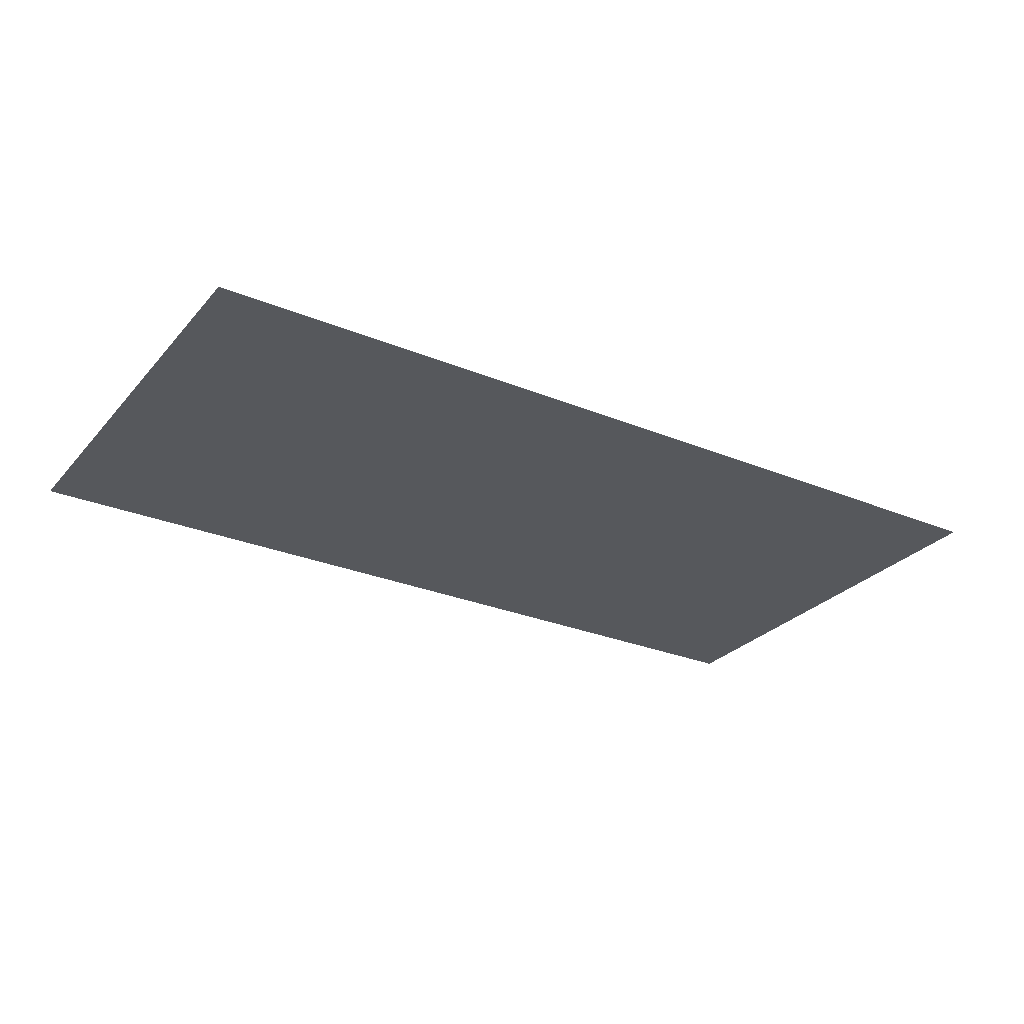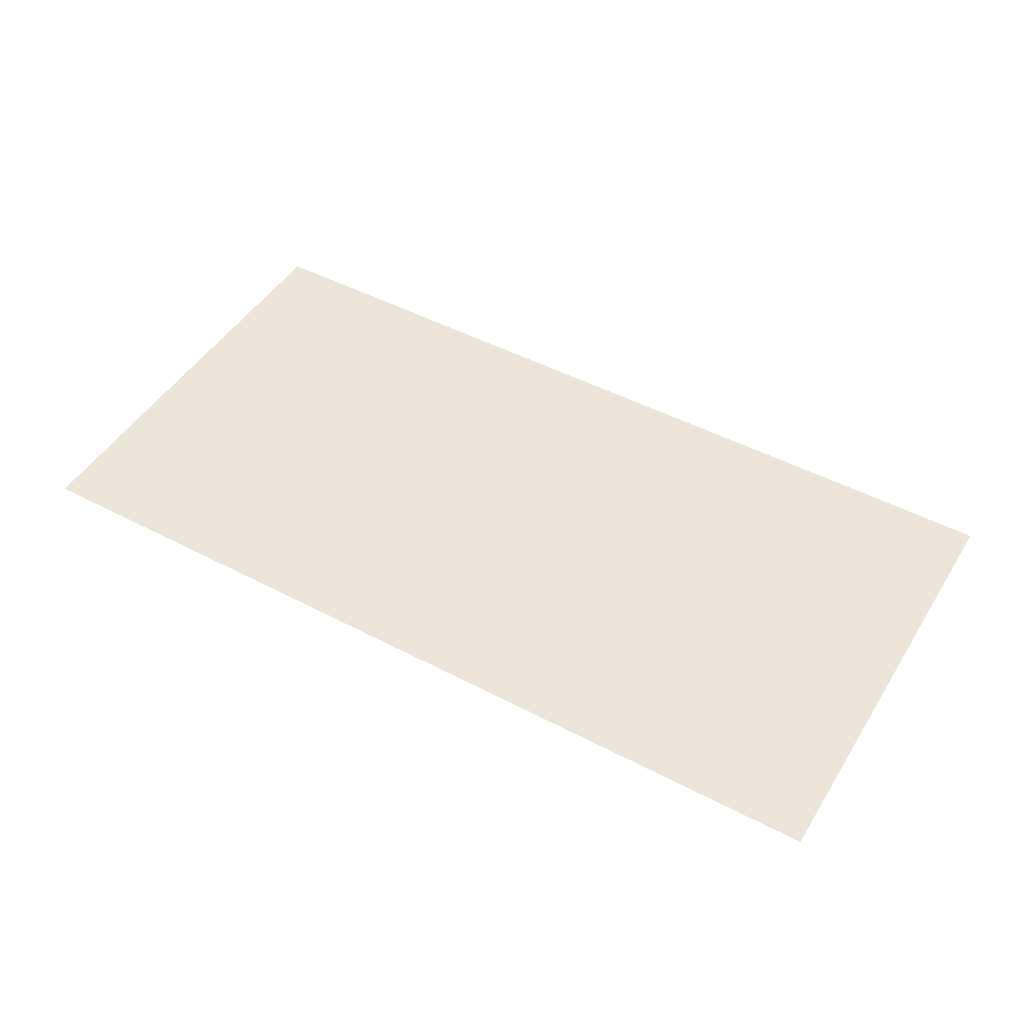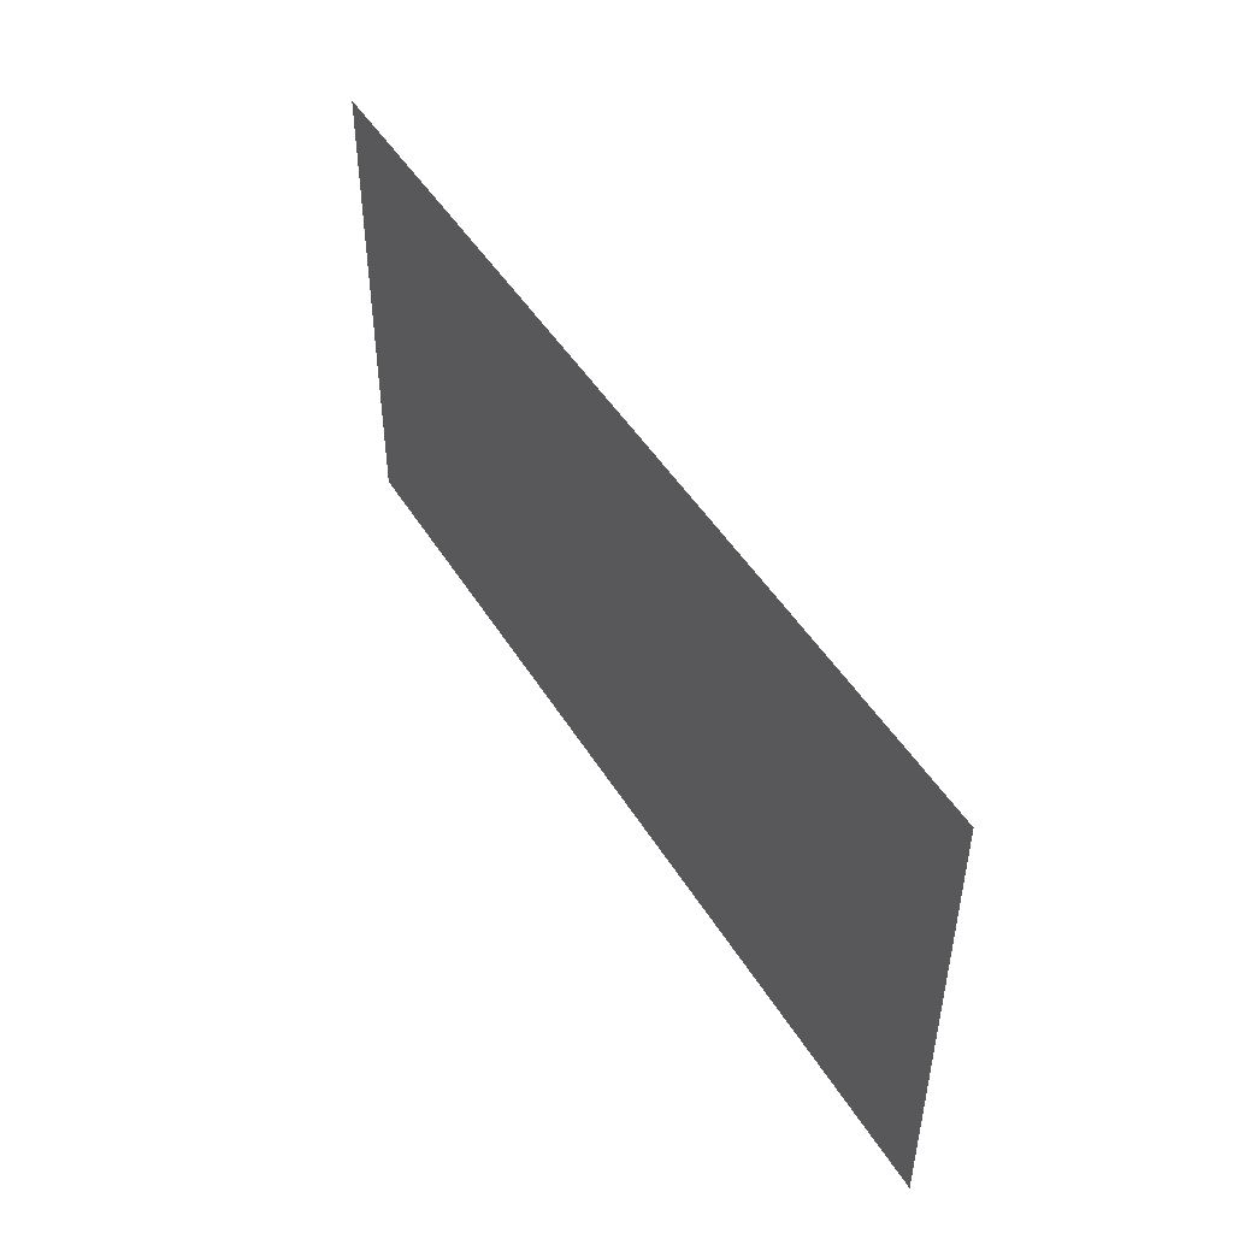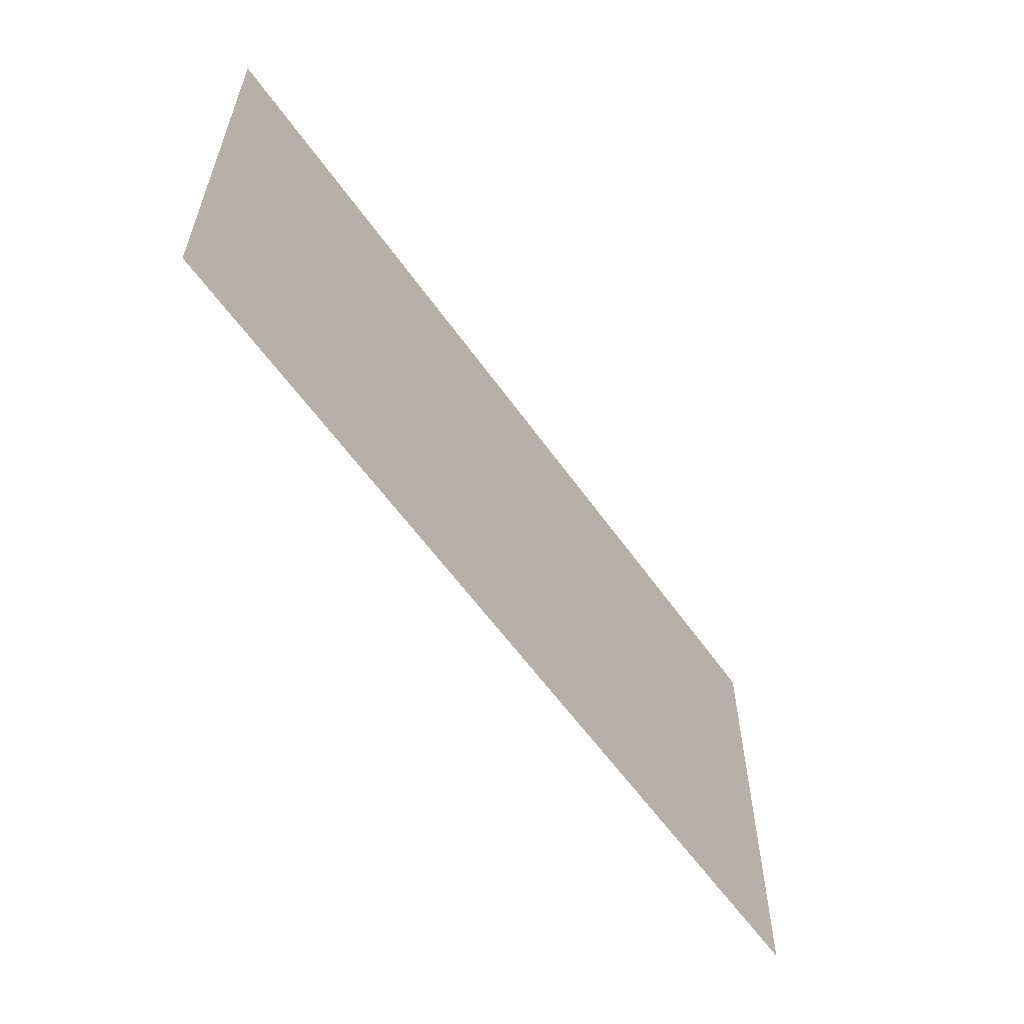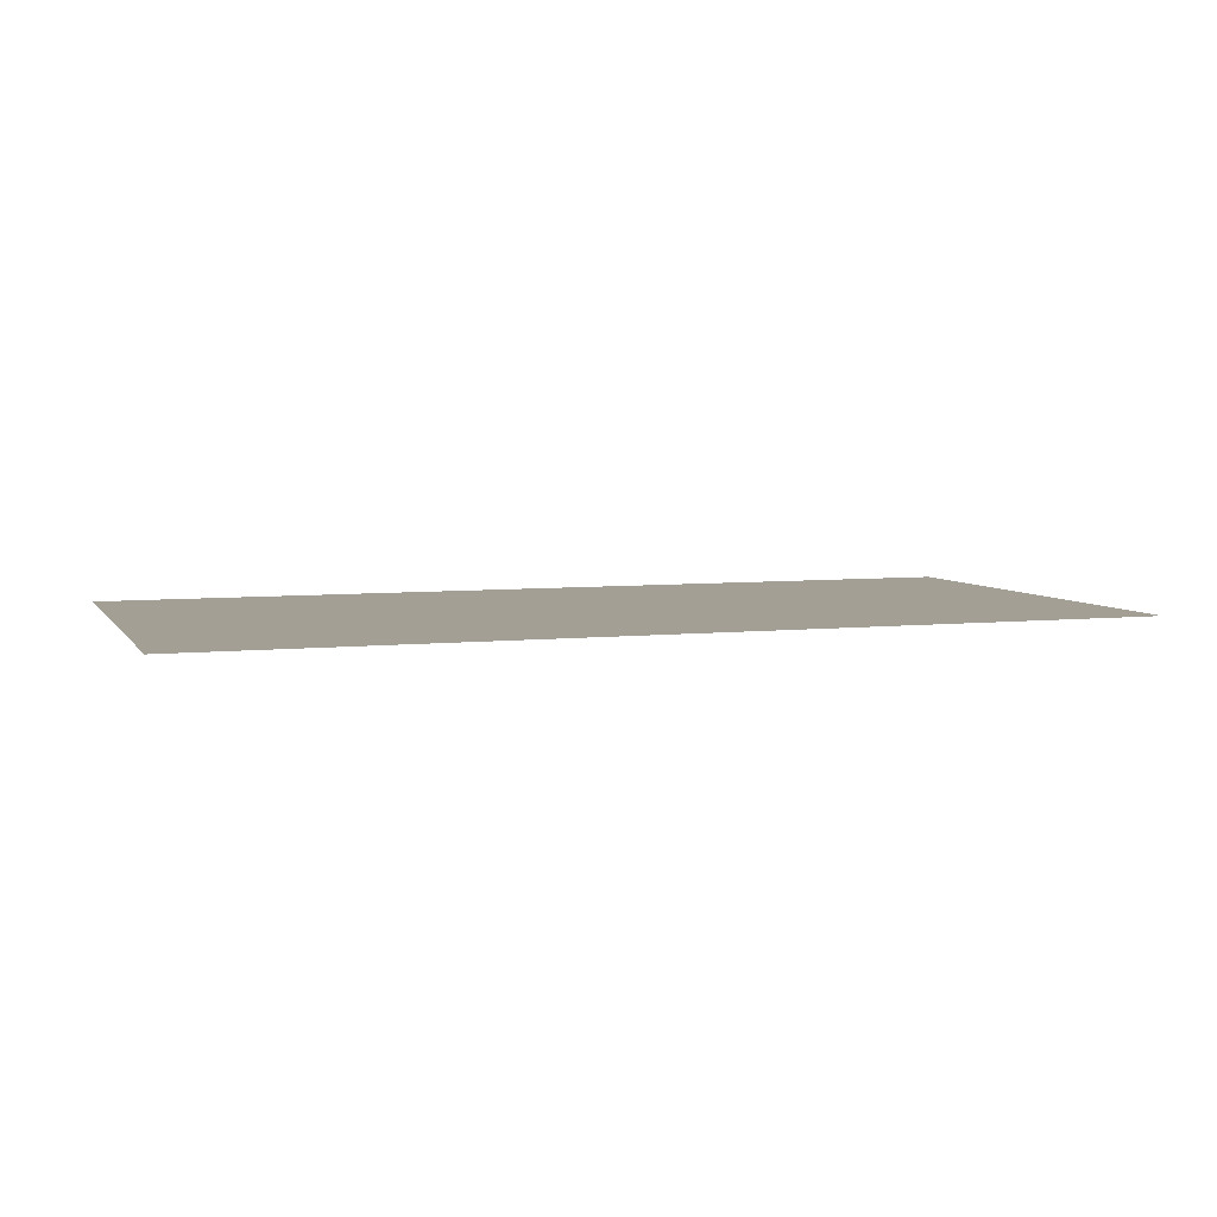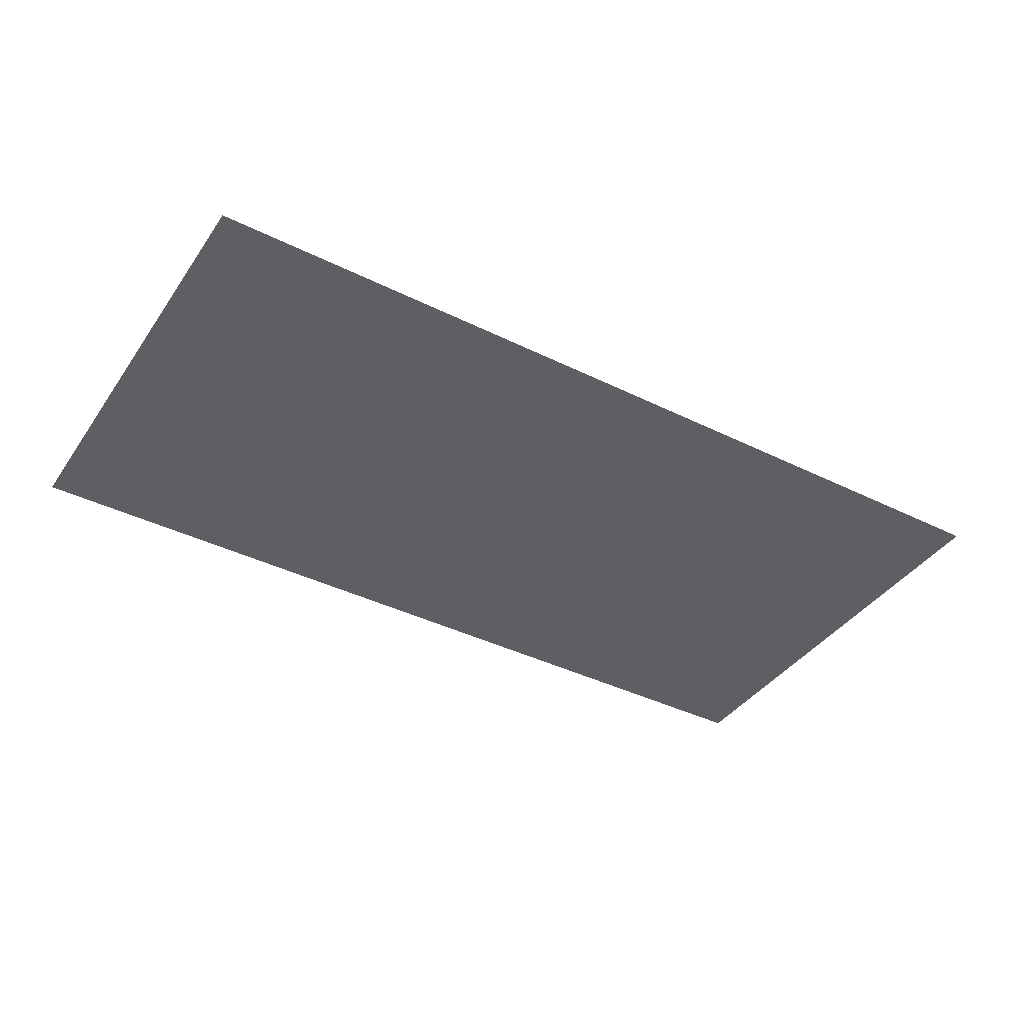
<metadata>
{"format":"obj","ext":"obj","renderer":"f3d","projection":"perspective","resolution":1024,"background":"white","views":[{"elev":-27.9,"azim":147.9,"up":"+Y"},{"elev":47.6,"azim":-149.4,"up":"+Y"},{"elev":47.2,"azim":60.0,"up":"+Z"},{"elev":-58.7,"azim":124.9,"up":"+Z"},{"elev":5.6,"azim":-18.8,"up":"+Y"},{"elev":-39.9,"azim":-31.4,"up":"+Y"}]}
</metadata>
<code>
v -5 -5 -2.5
v 5 -5 -2.5
v 5 -5 2.5
v -5 -5 2.5
f 1 2 3 4

</code>
